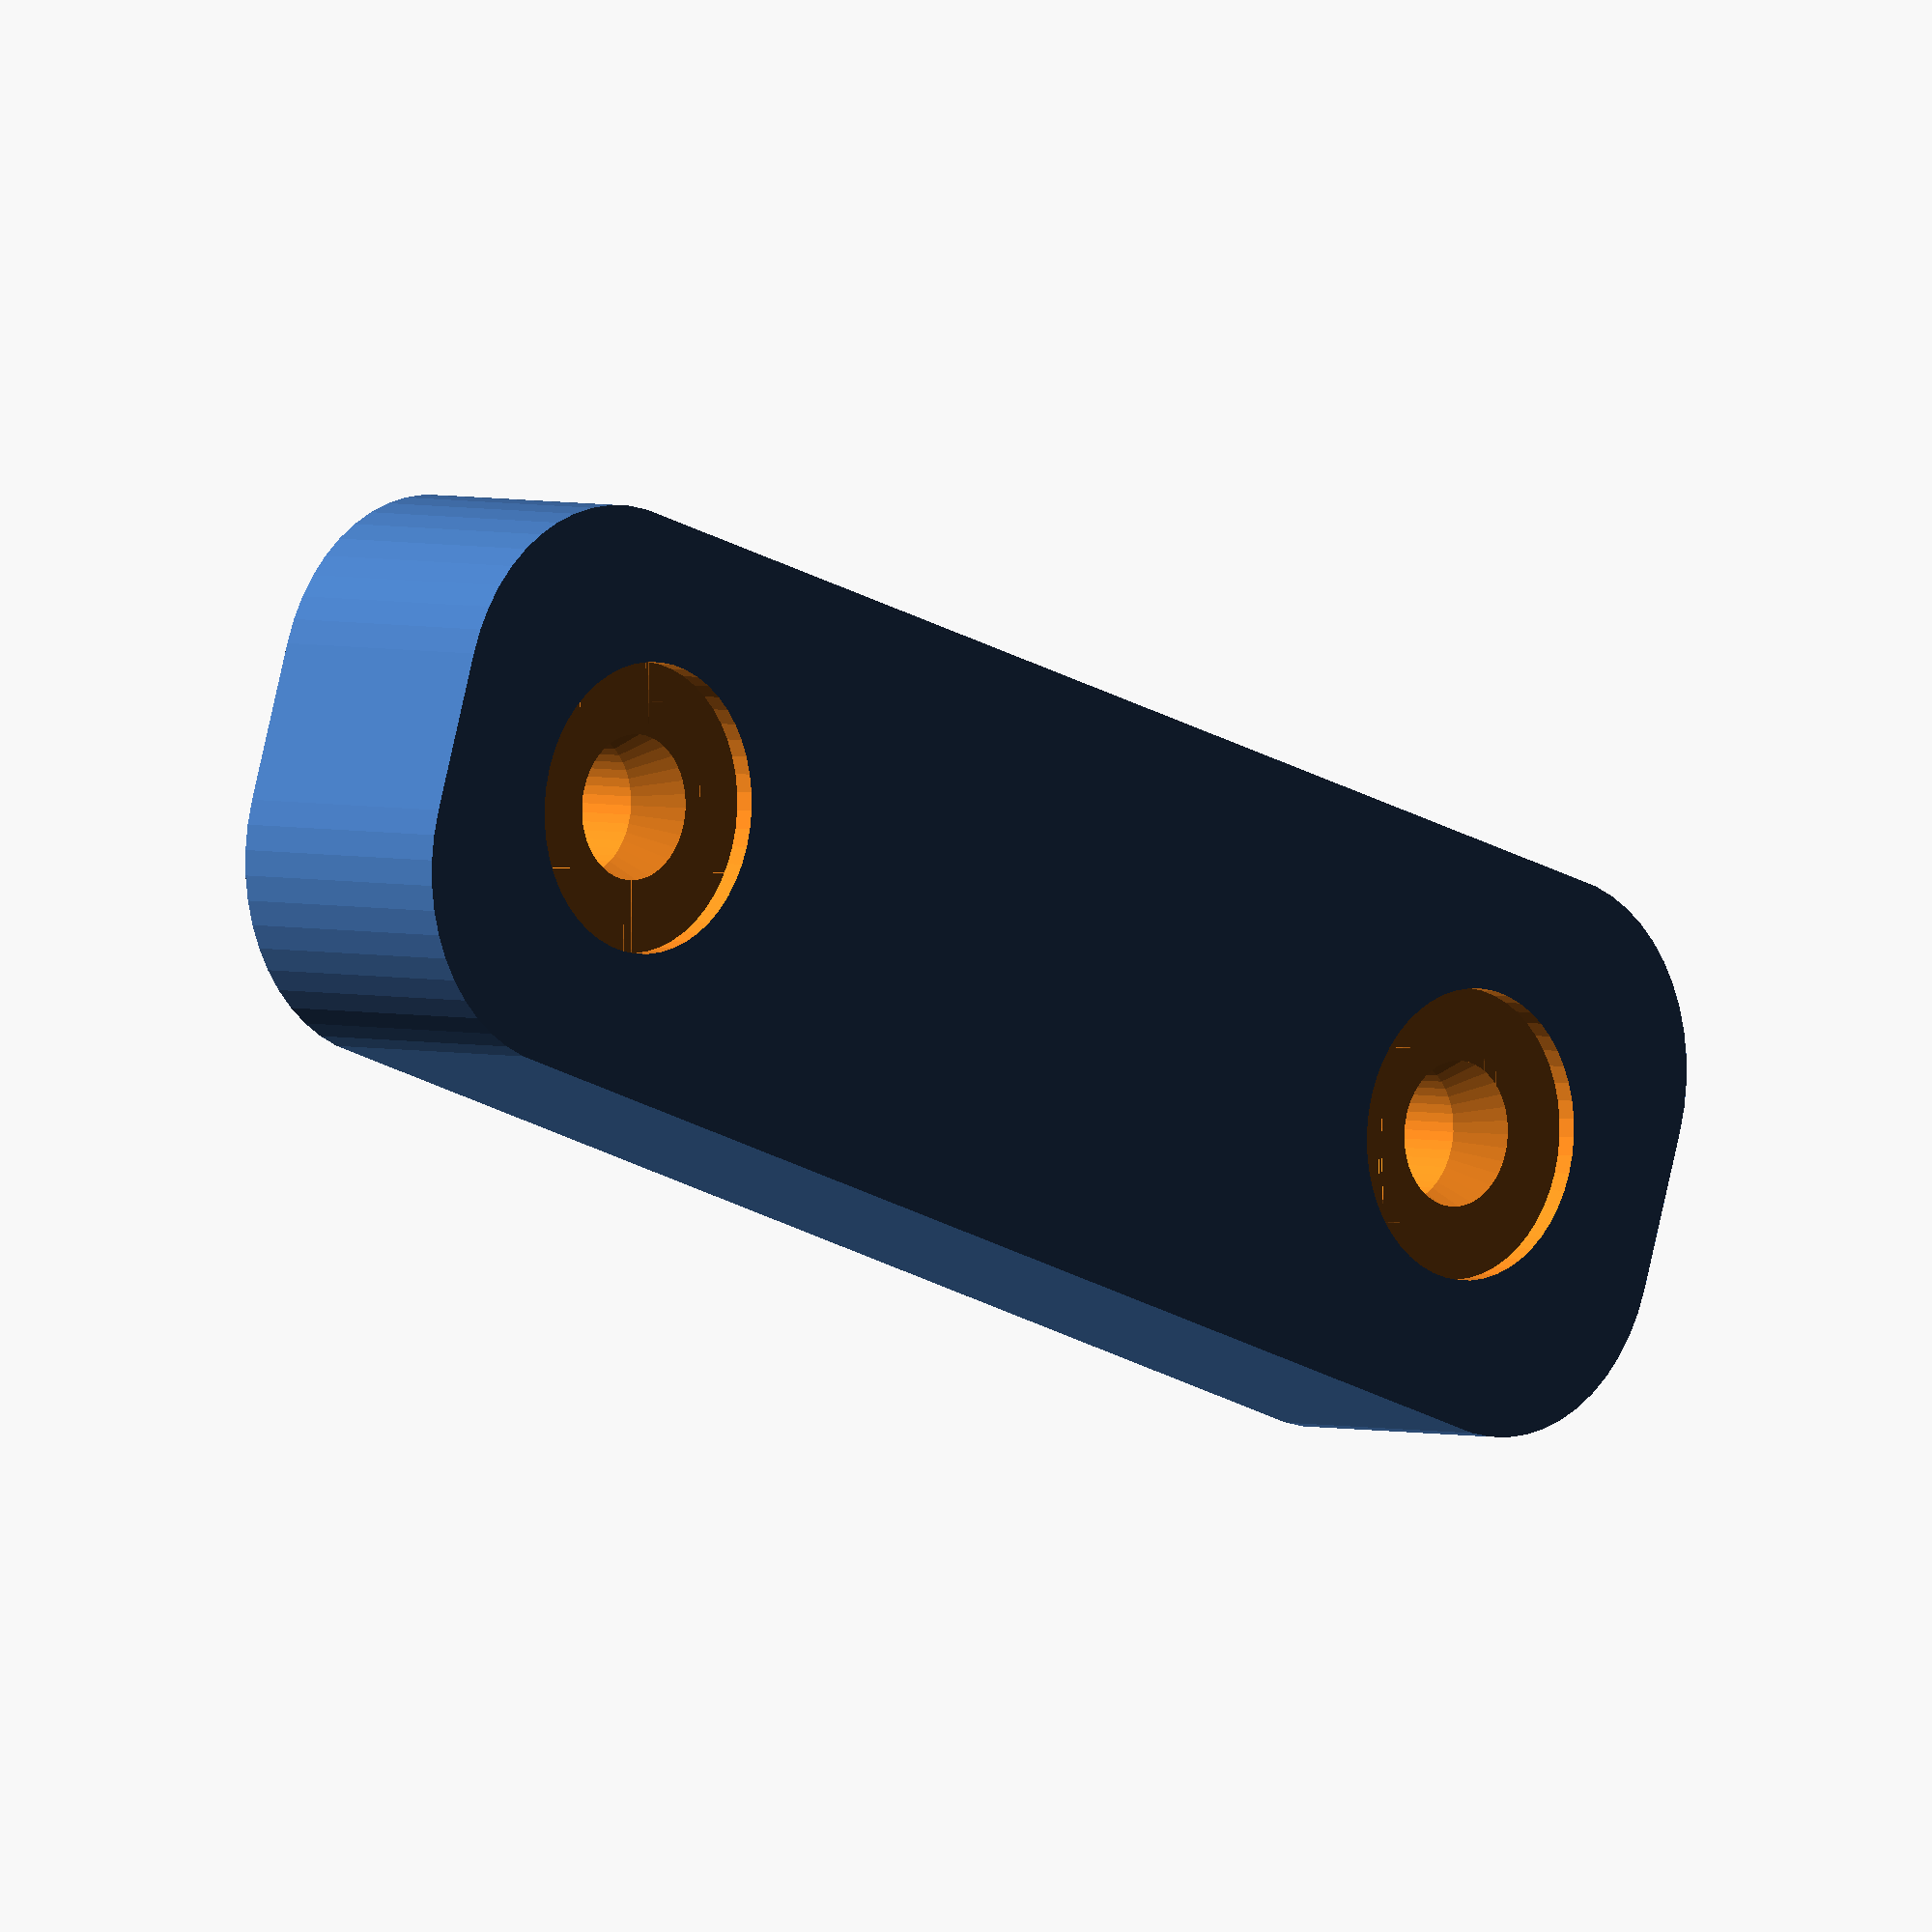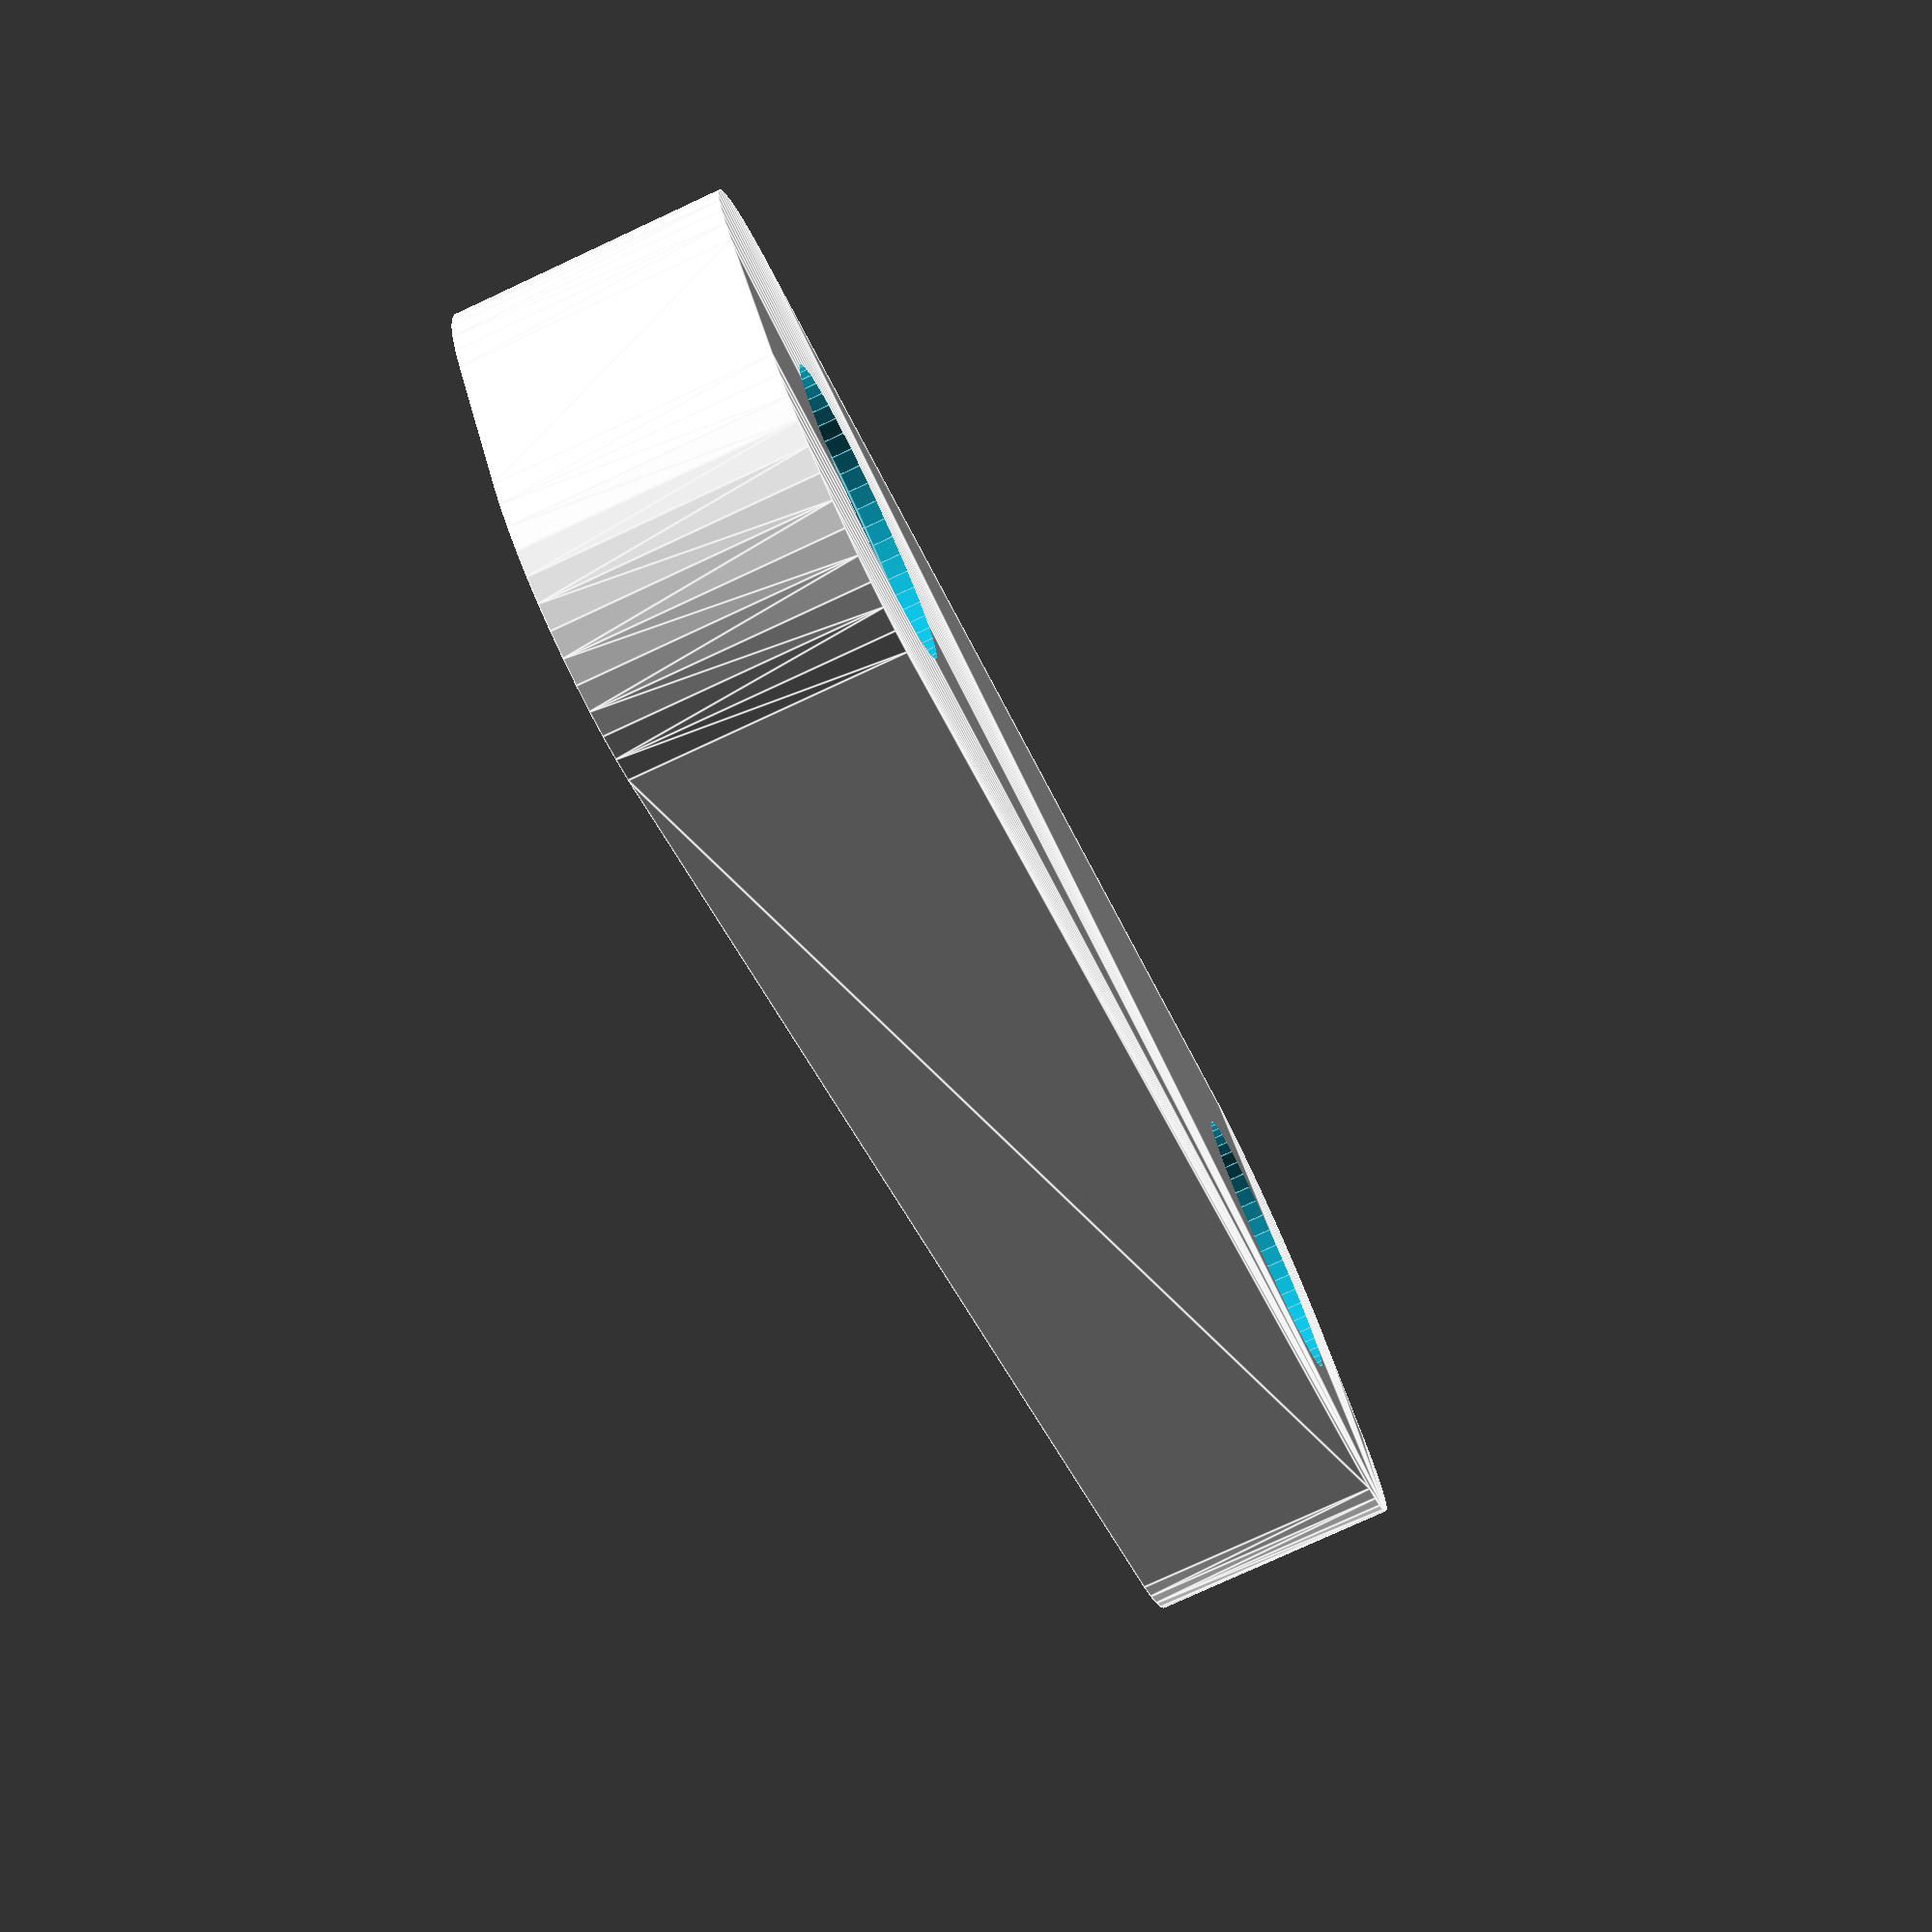
<openscad>
$fn = 50;


difference() {
	union() {
		hull() {
			translate(v = [-17.0000000000, 2.0000000000, 0]) {
				cylinder(h = 6.5000000000, r = 5);
			}
			translate(v = [17.0000000000, 2.0000000000, 0]) {
				cylinder(h = 6.5000000000, r = 5);
			}
			translate(v = [-17.0000000000, -2.0000000000, 0]) {
				cylinder(h = 6.5000000000, r = 5);
			}
			translate(v = [17.0000000000, -2.0000000000, 0]) {
				cylinder(h = 6.5000000000, r = 5);
			}
		}
	}
	union() {
		translate(v = [15.0000000000, 0, 6.0000000000]) {
			rotate(a = [0, 0, 0]) {
				difference() {
					union() {
						translate(v = [0, 0, -6.0000000000]) {
							cylinder(h = 6.0000000000, r = 1.5000000000);
						}
						translate(v = [0, 0, -1.9000000000]) {
							cylinder(h = 1.9000000000, r1 = 1.8000000000, r2 = 3.6000000000);
						}
						cylinder(h = 250, r = 3.6000000000);
						translate(v = [0, 0, -6.0000000000]) {
							cylinder(h = 6.0000000000, r = 1.8000000000);
						}
						translate(v = [0, 0, -6.0000000000]) {
							cylinder(h = 6.0000000000, r = 1.5000000000);
						}
					}
					union();
				}
			}
		}
		translate(v = [-15.0000000000, 0, 6.0000000000]) {
			rotate(a = [0, 0, 0]) {
				difference() {
					union() {
						translate(v = [0, 0, -6.0000000000]) {
							cylinder(h = 6.0000000000, r = 1.5000000000);
						}
						translate(v = [0, 0, -1.9000000000]) {
							cylinder(h = 1.9000000000, r1 = 1.8000000000, r2 = 3.6000000000);
						}
						cylinder(h = 250, r = 3.6000000000);
						translate(v = [0, 0, -6.0000000000]) {
							cylinder(h = 6.0000000000, r = 1.8000000000);
						}
						translate(v = [0, 0, -6.0000000000]) {
							cylinder(h = 6.0000000000, r = 1.5000000000);
						}
					}
					union();
				}
			}
		}
		translate(v = [-15.0000000000, 0.0000000000, 0]) {
			cylinder(h = 6.5000000000, r = 1.8000000000);
		}
		translate(v = [15.0000000000, 0.0000000000, 0]) {
			cylinder(h = 6.5000000000, r = 1.8000000000);
		}
		translate(v = [-15.0000000000, 0.0000000000, 0]) {
			cylinder(h = 6.5000000000, r = 1.8000000000);
		}
		translate(v = [15.0000000000, 0.0000000000, 0]) {
			cylinder(h = 6.5000000000, r = 1.8000000000);
		}
		translate(v = [-15.0000000000, 0.0000000000, 0]) {
			cylinder(h = 6.5000000000, r = 1.8000000000);
		}
		translate(v = [15.0000000000, 0.0000000000, 0]) {
			cylinder(h = 6.5000000000, r = 1.8000000000);
		}
		translate(v = [-15.0000000000, 0.0000000000, 0]) {
			cylinder(h = 6.5000000000, r = 1.8000000000);
		}
		translate(v = [15.0000000000, 0.0000000000, 0]) {
			cylinder(h = 6.5000000000, r = 1.8000000000);
		}
		#translate(v = [-7.5000000000, 0, 0.0000000000]) {
			cylinder(h = 6.2500000000, r = 3.1250000000);
		}
		#cylinder(h = 6.2500000000, r = 3.1250000000);
		#translate(v = [7.5000000000, 0, 0.0000000000]) {
			cylinder(h = 6.2500000000, r = 3.1250000000);
		}
	}
}
</openscad>
<views>
elev=176.8 azim=17.8 roll=224.9 proj=o view=solid
elev=257.1 azim=144.1 roll=245.1 proj=p view=edges
</views>
